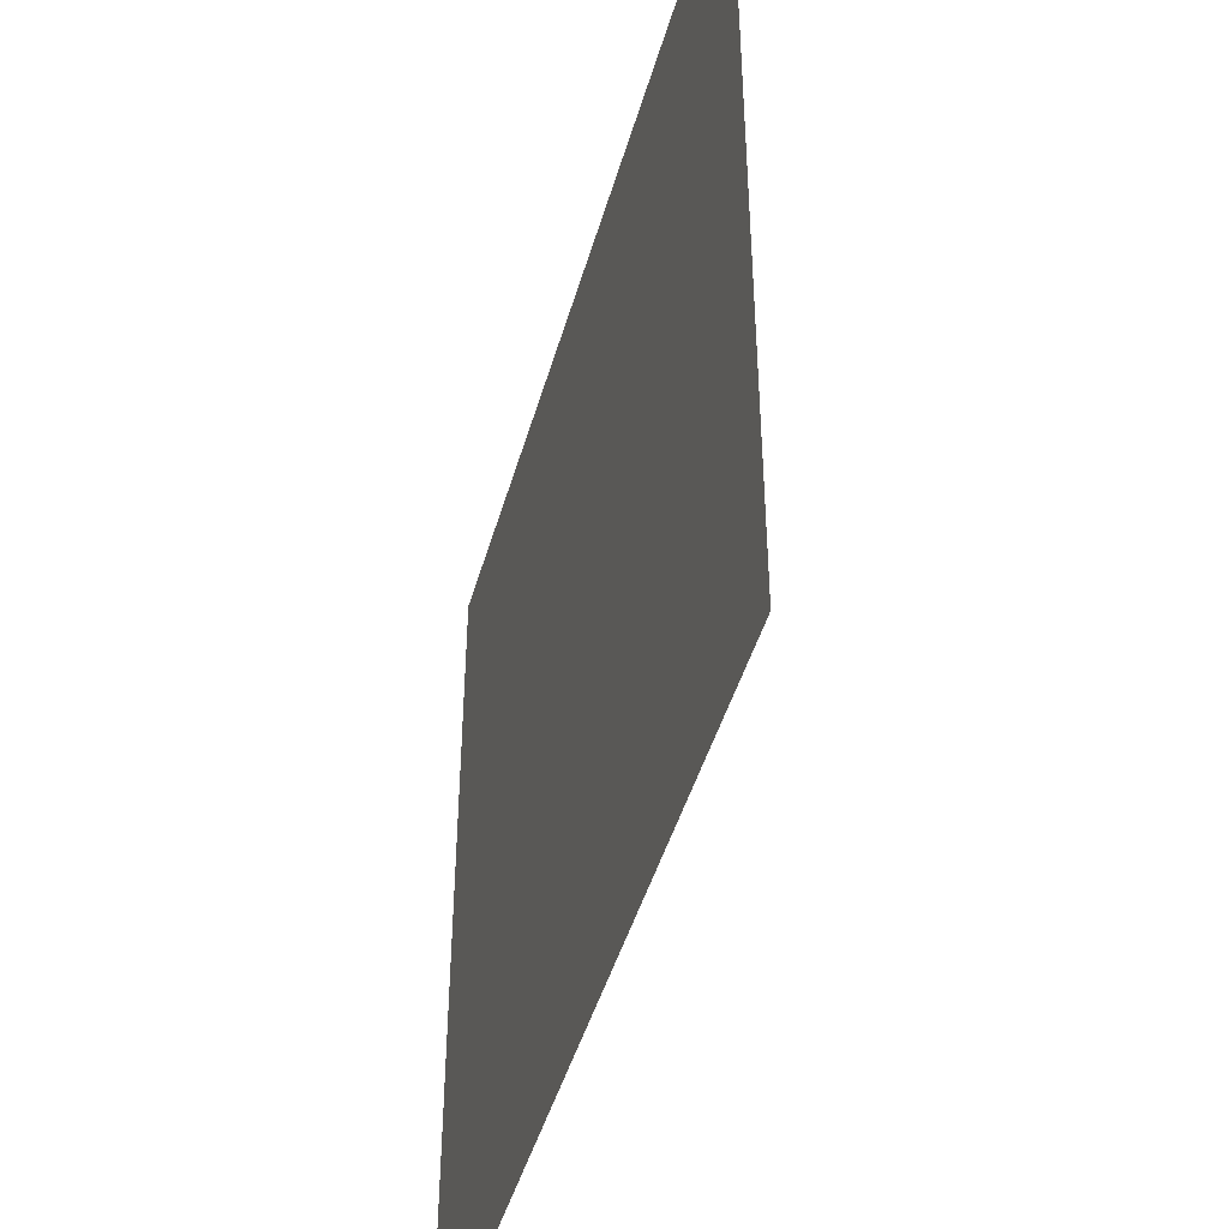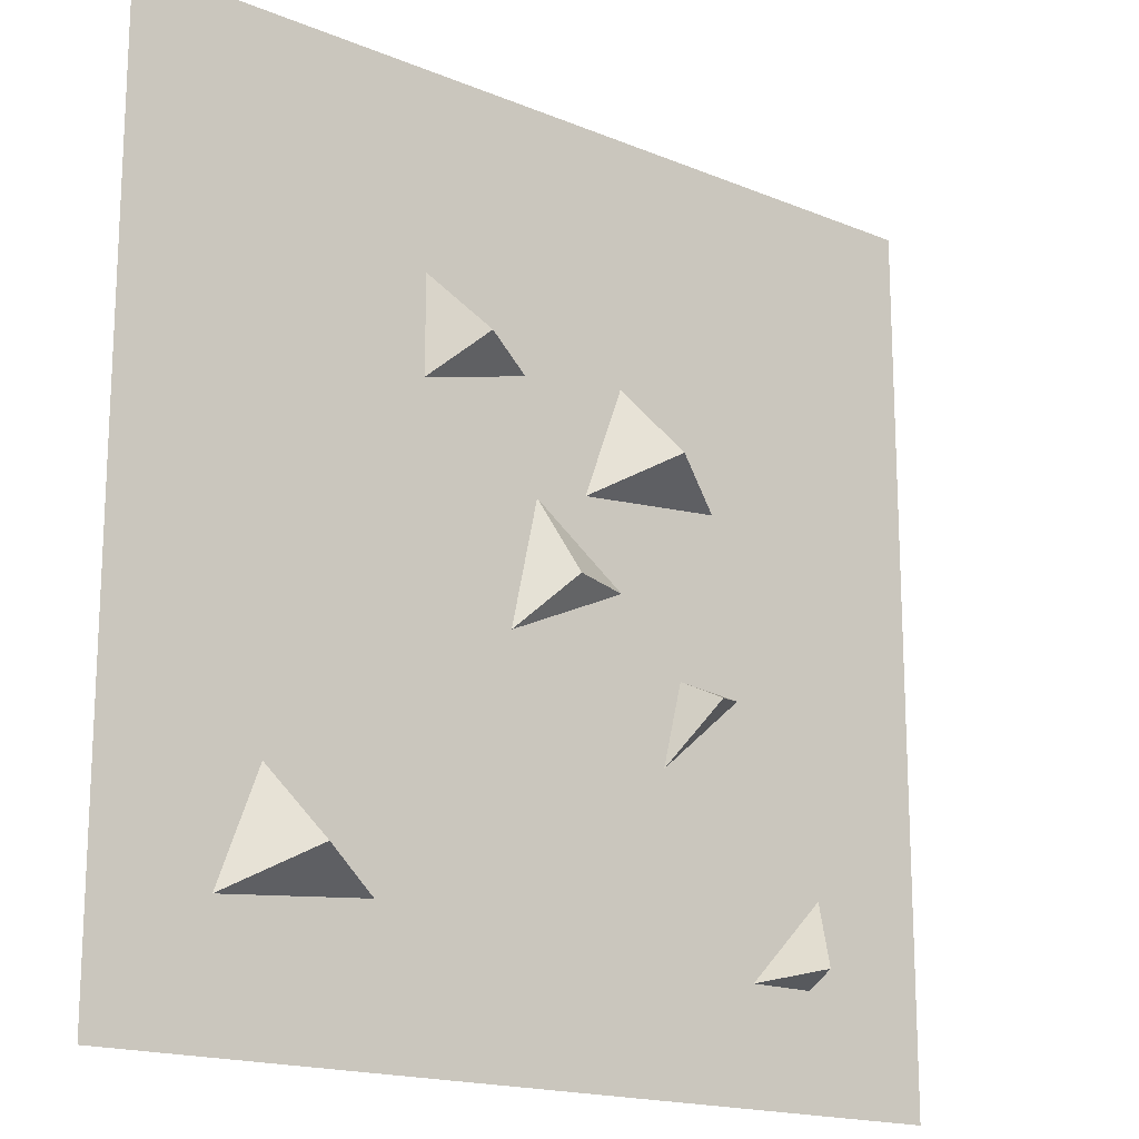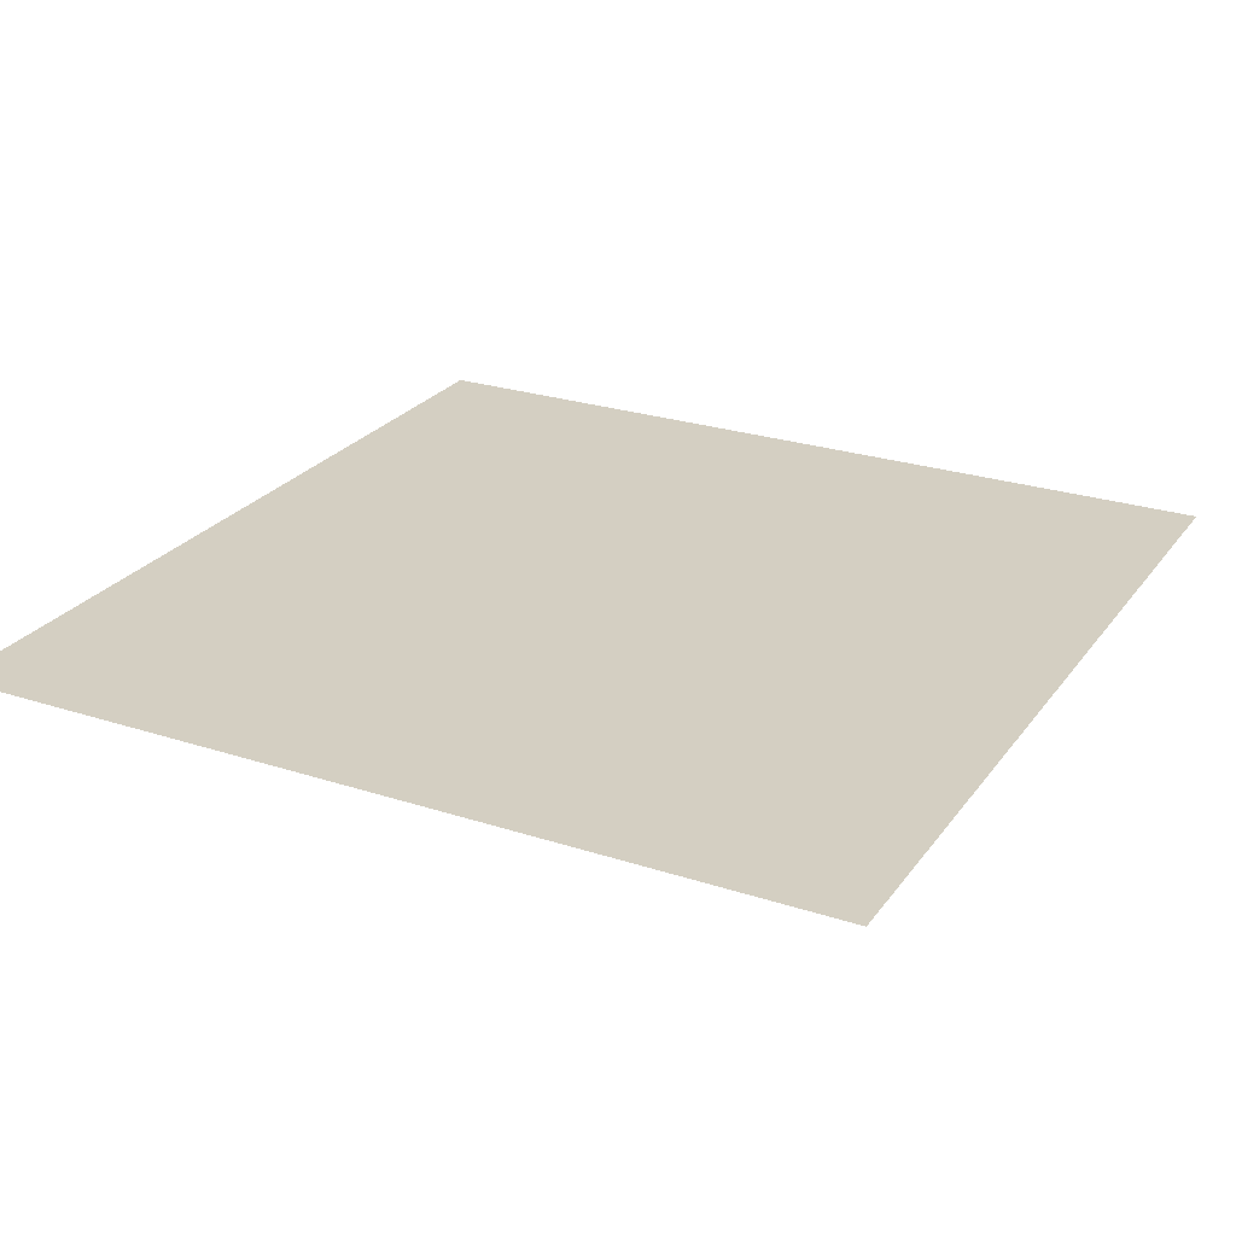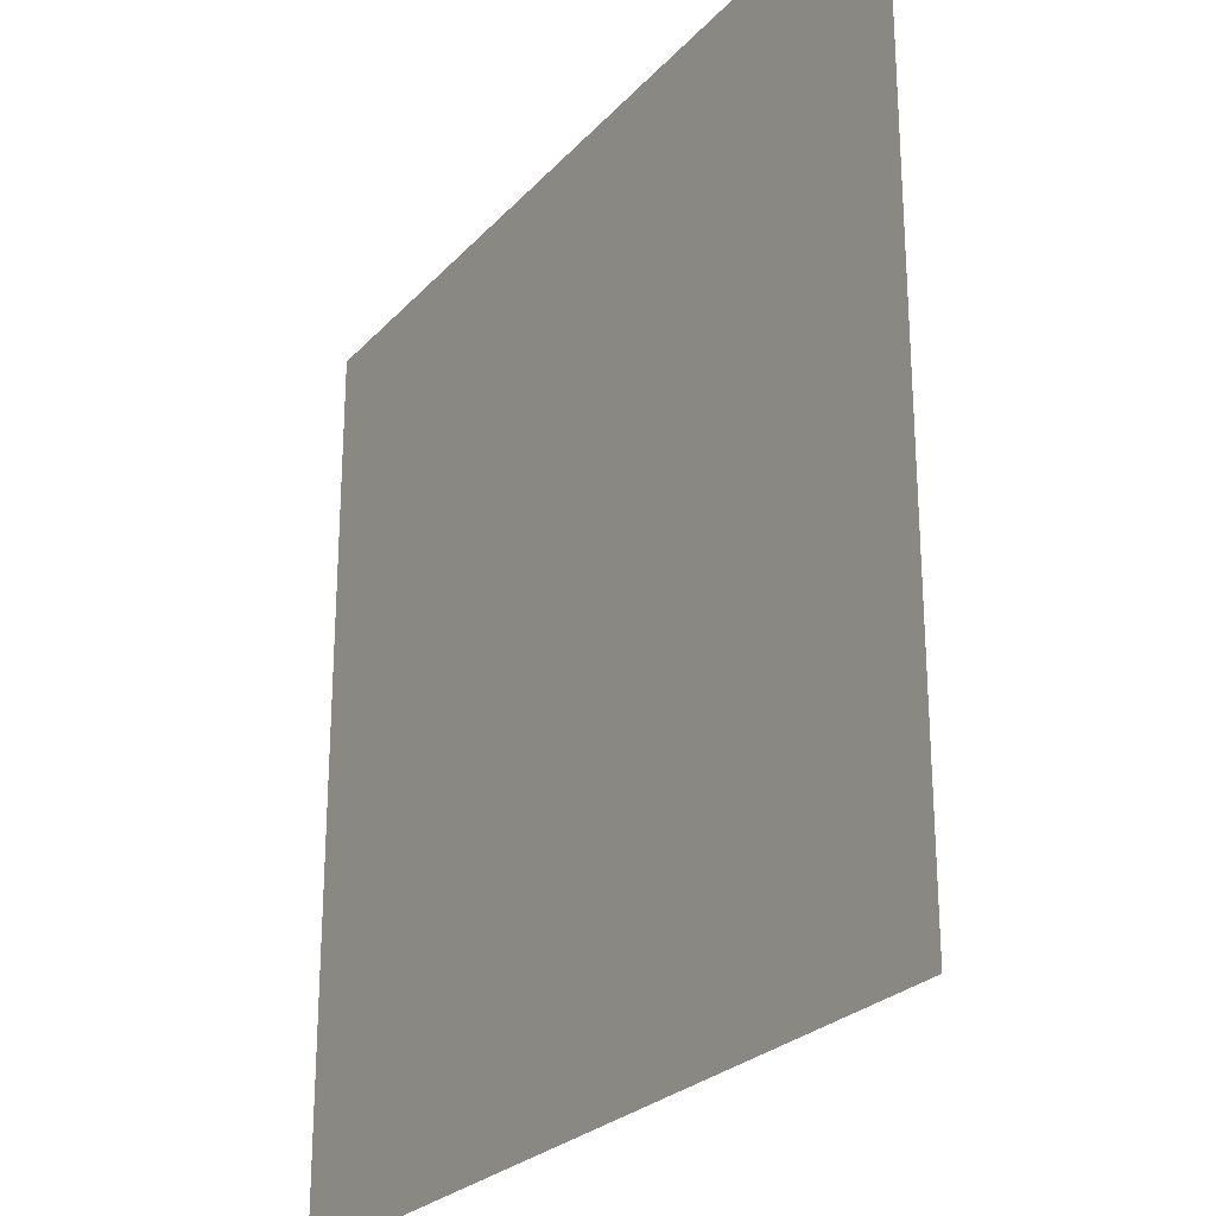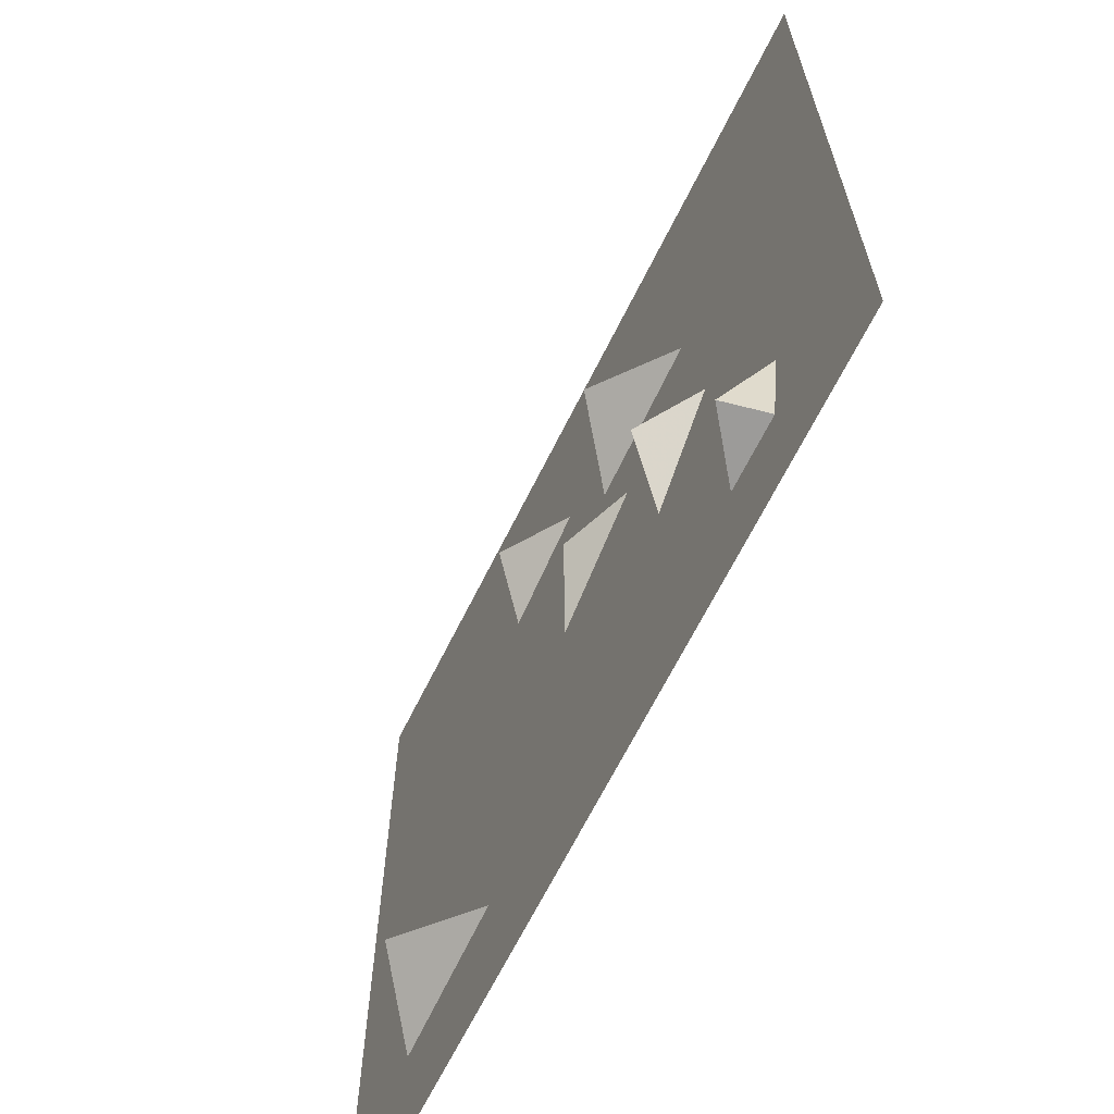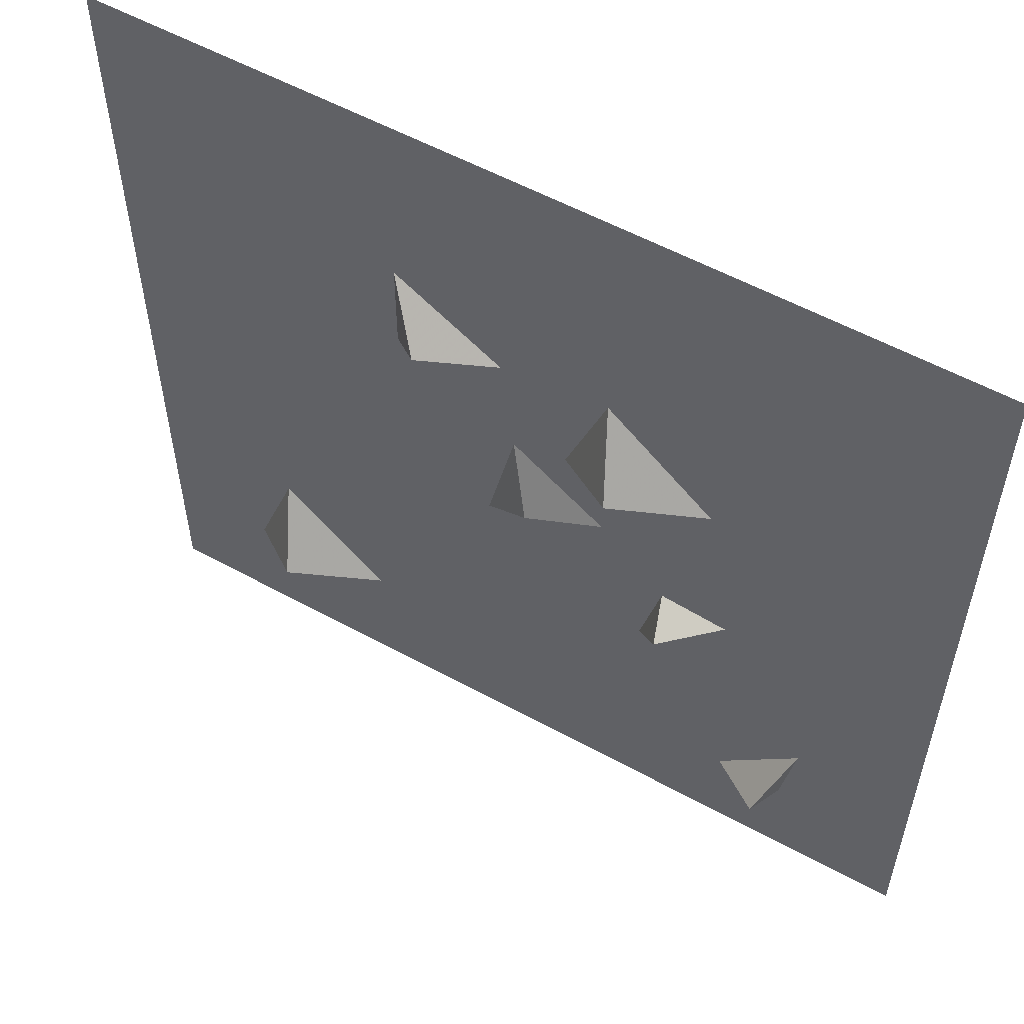
<metadata>
{"format":"obj","ext":"obj","renderer":"f3d","projection":"perspective","resolution":1024,"background":"white","views":[{"elev":-45.8,"azim":-105.7,"up":"+Z"},{"elev":-17.1,"azim":-39.6,"up":"+Z"},{"elev":25.4,"azim":27.7,"up":"+Y"},{"elev":-25.7,"azim":-121.8,"up":"+Z"},{"elev":-66.3,"azim":63.6,"up":"+Z"},{"elev":56.3,"azim":29.8,"up":"+Z"}]}
</metadata>
<code>
v -0.5 -1.875 -0.5
v 0.5 -1.875 -0.5
v 0.5 -1.875 0.5
v -0.5 -1.875 0.5
v 0.3281 -1.922 -0.3594
v 0.3594 -1.875 -0.2812
v 0.2656 -1.875 -0.375
v 0.3438 -1.875 -0.375
v 0.01562 -1.906 0
v -0.04688 -1.875 -0.0625
v 0.09375 -1.875 0
v -0.01562 -1.875 0.07812
v -0.2969 -1.938 -0.3125
v -0.3281 -1.875 -0.2344
v -0.375 -1.875 -0.3594
v -0.2031 -1.875 -0.3438
v -0.1094 -1.922 0.2188
v -0.03125 -1.875 0.2031
v -0.1562 -1.875 0.2812
v -0.1562 -1.875 0.1719
v 0.125 -1.938 0.1406
v 0.2188 -1.875 0.1094
v 0.09375 -1.875 0.2188
v 0.04688 -1.875 0.09375
v 0.1875 -1.922 -0.1016
v 0.1719 -1.875 -0.07812
v 0.1484 -1.875 -0.1719
v 0.25 -1.875 -0.08594
f 1 2 3
f 1 3 4
f 5 6 7
f 5 7 8
f 5 8 6
f 9 10 11
f 9 11 12
f 9 12 10
f 17 18 19
f 17 19 20
f 17 20 18
f 13 14 15
f 13 15 16
f 13 16 14
f 21 22 23
f 21 23 24
f 21 24 22
f 25 26 27
f 25 27 28
f 25 28 26

</code>
